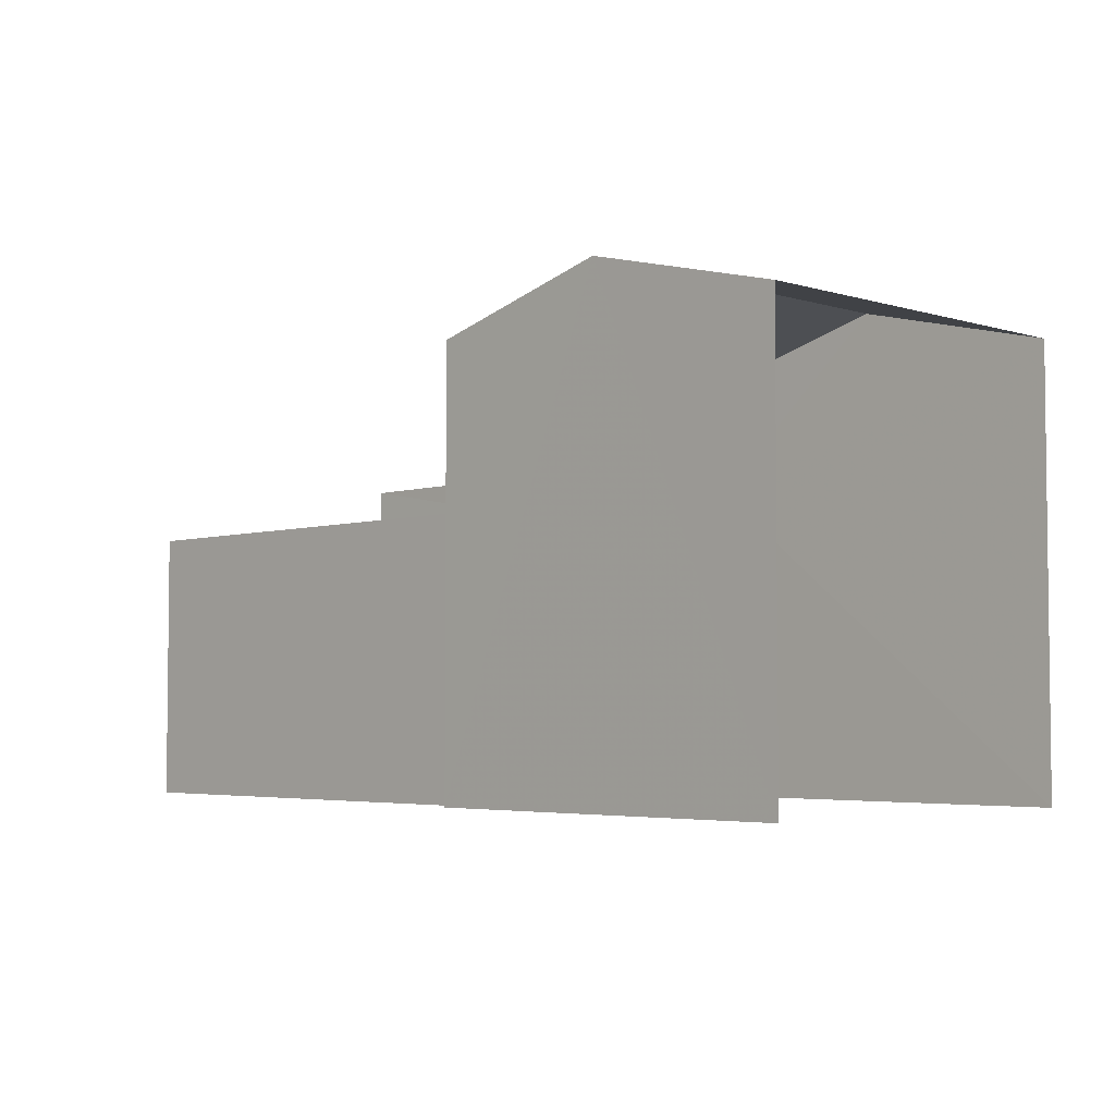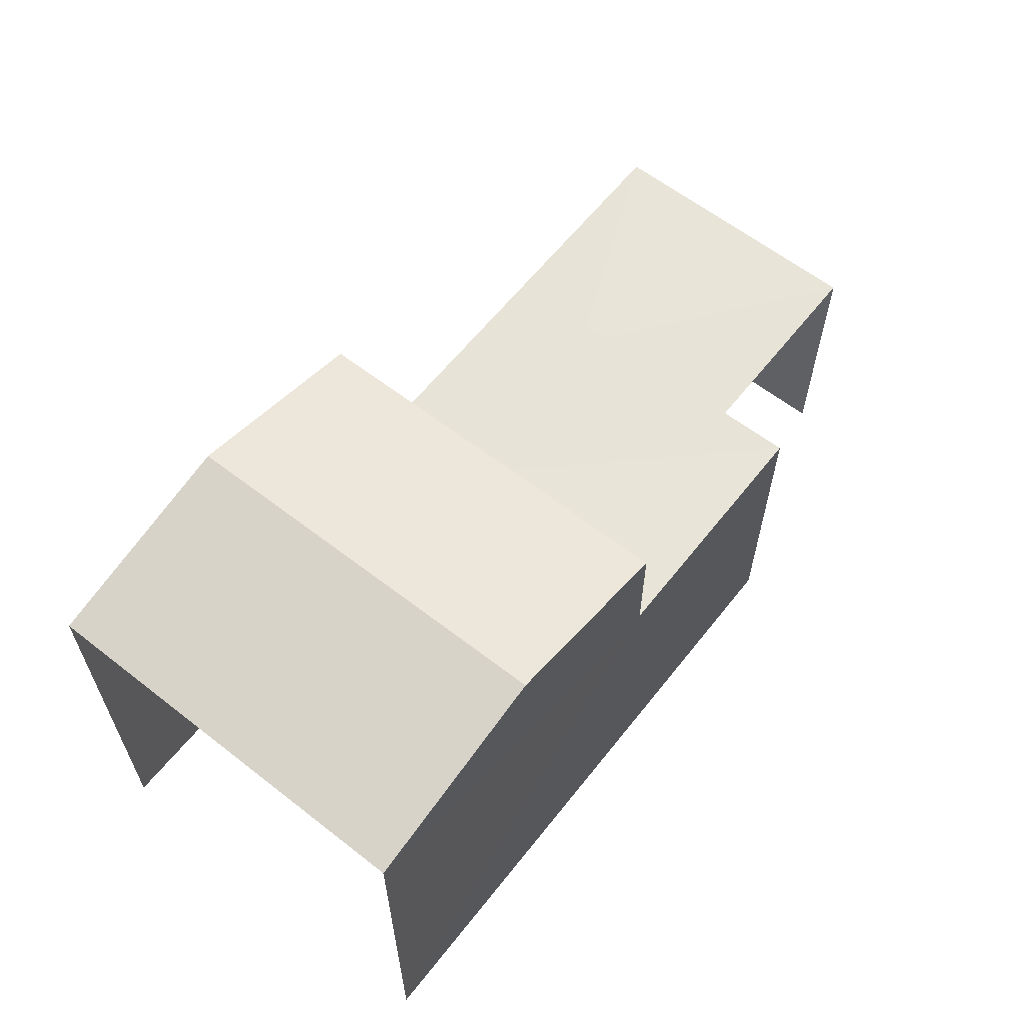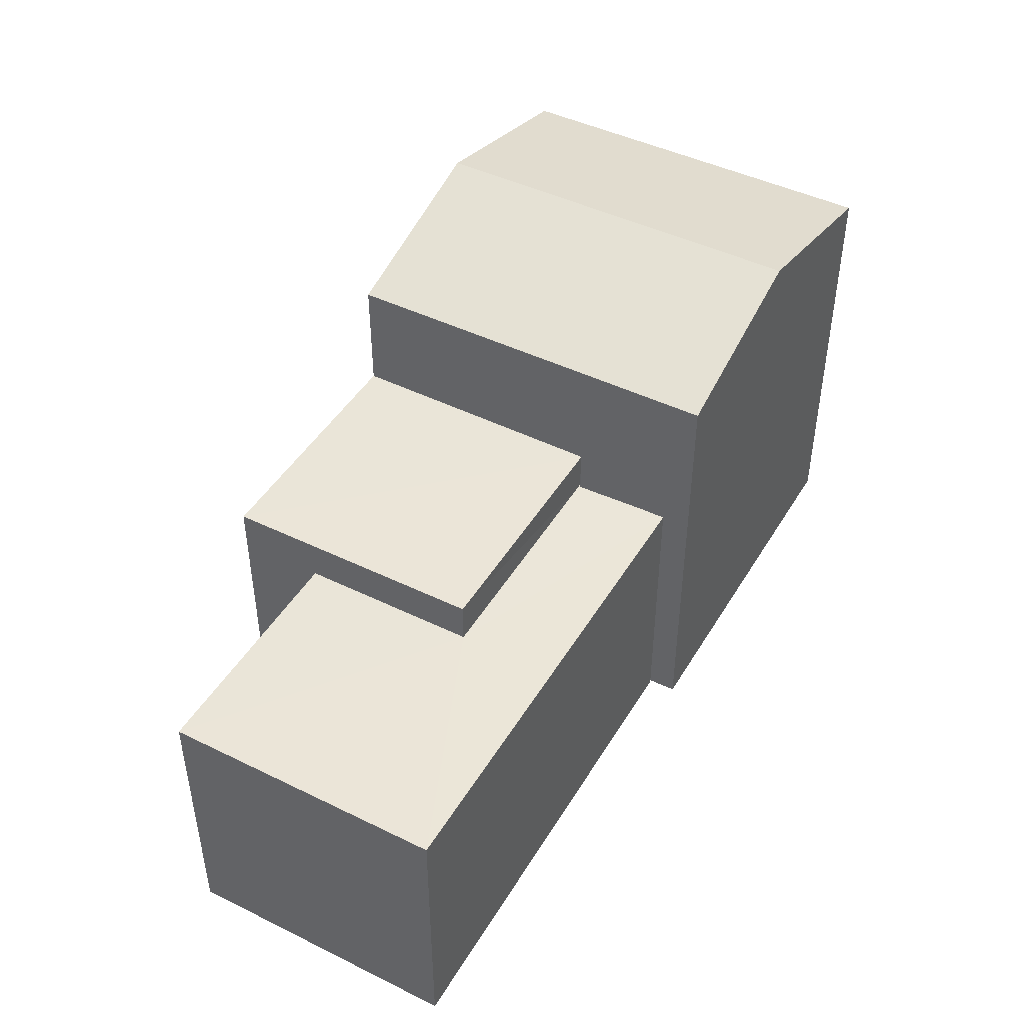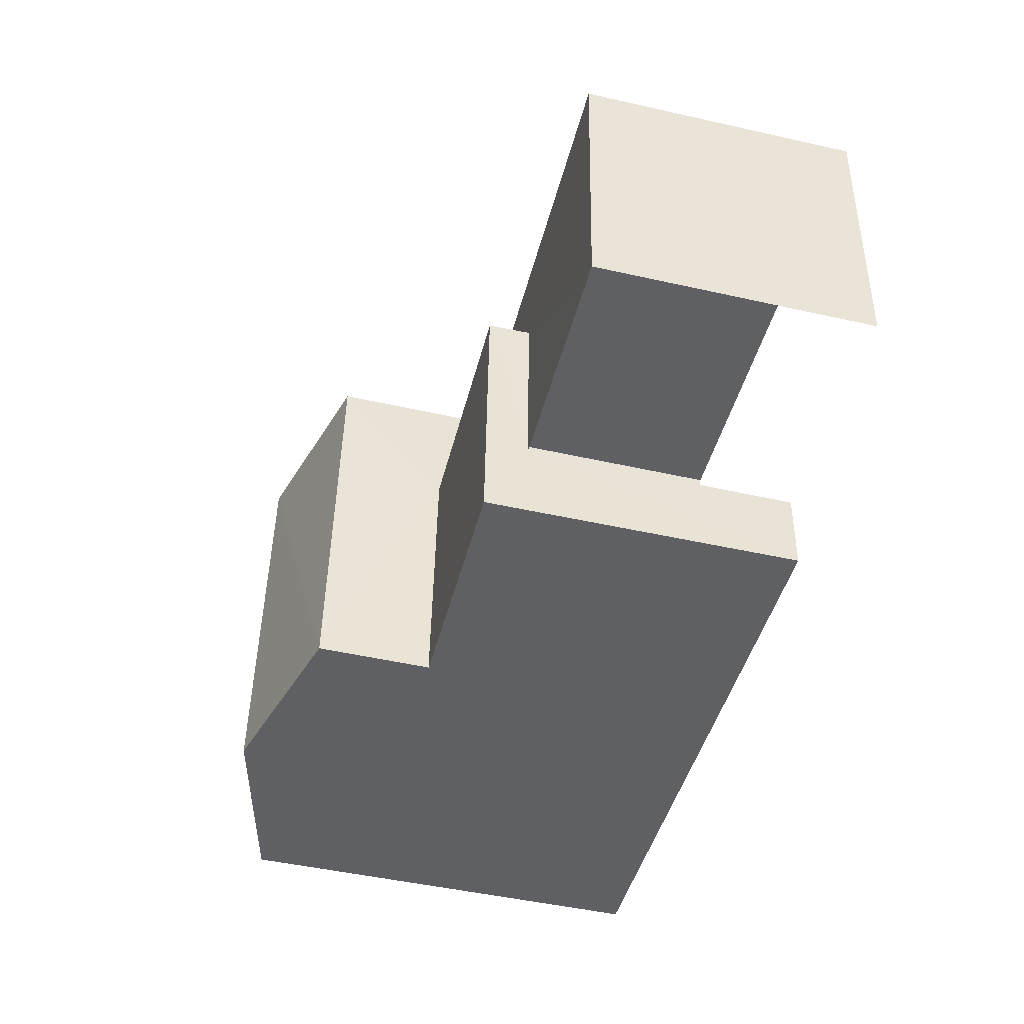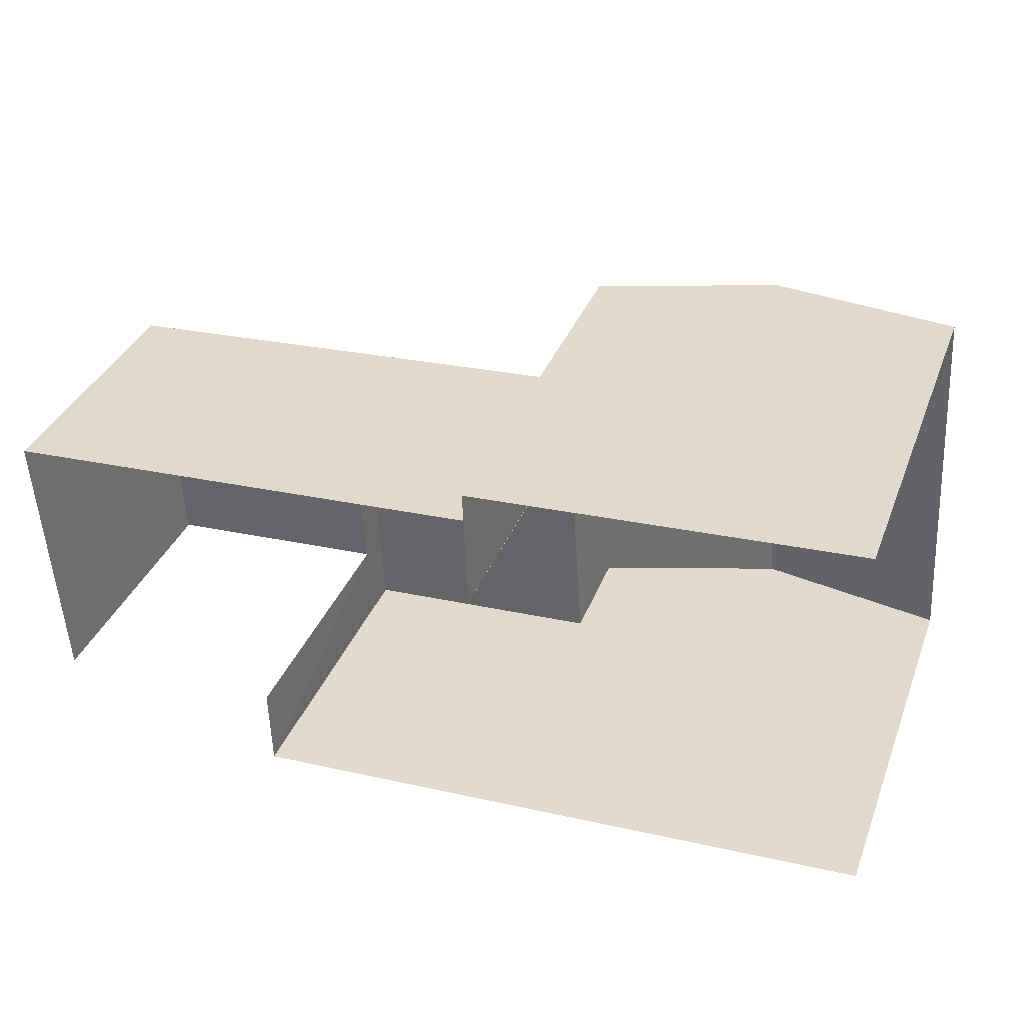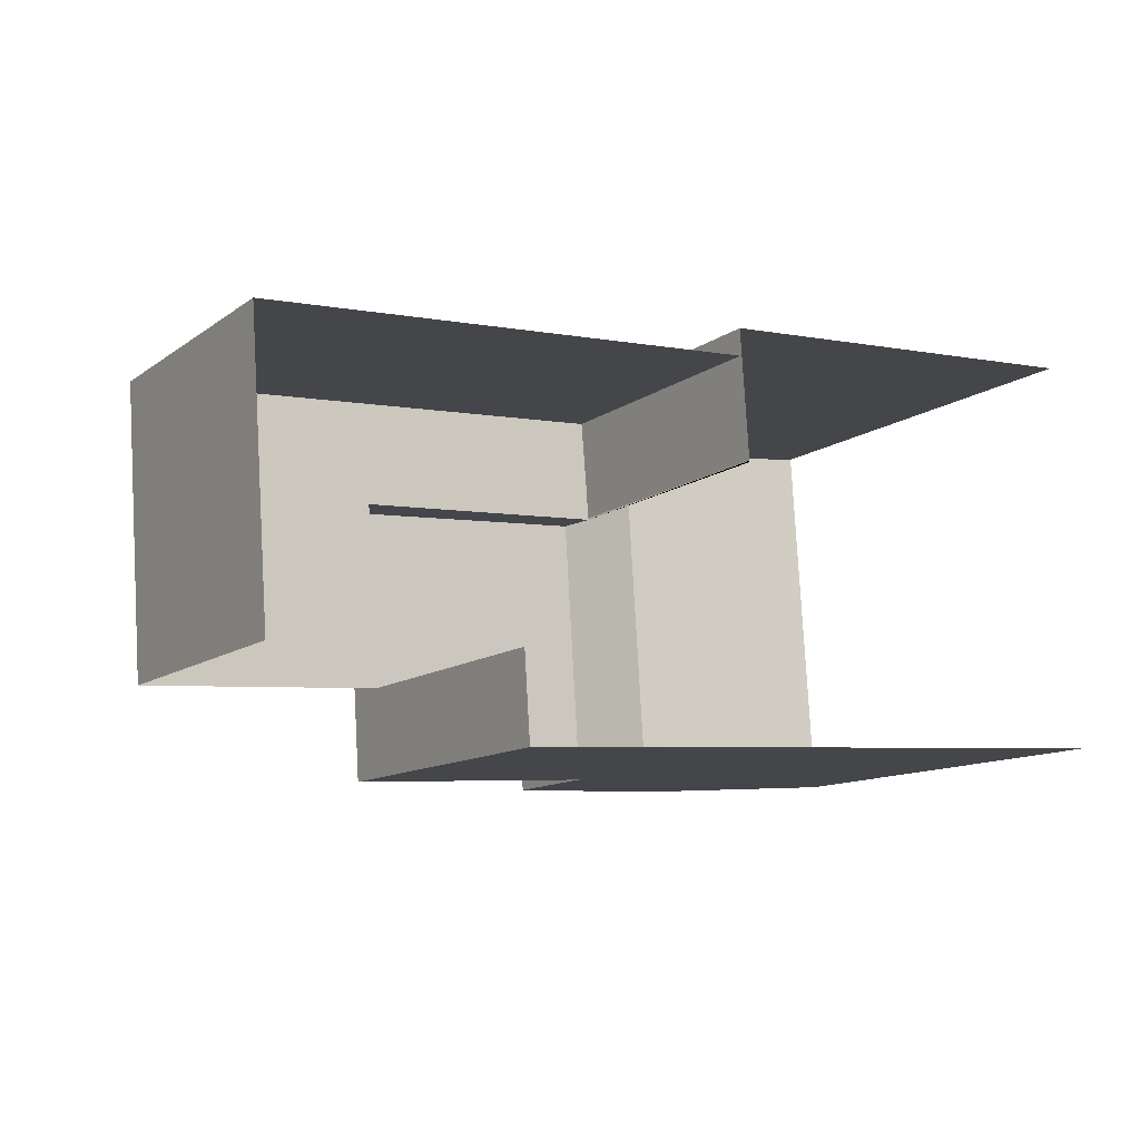
<metadata>
{"format":"obj","ext":"obj","renderer":"f3d","projection":"perspective","resolution":1024,"background":"white","views":[{"elev":-4.1,"azim":-138.2,"up":"+Z"},{"elev":61.4,"azim":-55.4,"up":"+Z"},{"elev":45.6,"azim":115.7,"up":"+Z"},{"elev":-48.3,"azim":76.1,"up":"+Y"},{"elev":35.6,"azim":-160.1,"up":"+Y"},{"elev":-11.8,"azim":148.1,"up":"+Y"}]}
</metadata>
<code>
v -3.722e+05 -1.034e+05 34.47
v -3.722e+05 -1.034e+05 34.47
v -3.723e+05 -1.034e+05 34.47
v -3.723e+05 -1.034e+05 34.47
v -3.722e+05 -1.034e+05 34.47
v -3.722e+05 -1.034e+05 34.47
v -3.722e+05 -1.034e+05 34.47
v -3.722e+05 -1.034e+05 34.47
v -3.722e+05 -1.034e+05 34.47
v -3.722e+05 -1.034e+05 34.47
v -3.722e+05 -1.034e+05 40.45
v -3.722e+05 -1.034e+05 40.45
v -3.723e+05 -1.034e+05 41.15
v -3.723e+05 -1.034e+05 41.15
v -3.722e+05 -1.034e+05 38.85
v -3.722e+05 -1.034e+05 38.85
v -3.722e+05 -1.034e+05 38.85
v -3.722e+05 -1.034e+05 38.85
v -3.723e+05 -1.034e+05 40.45
v -3.723e+05 -1.034e+05 40.45
v -3.722e+05 -1.034e+05 38.26
v -3.722e+05 -1.034e+05 38.26
v -3.722e+05 -1.034e+05 38.26
v -3.722e+05 -1.034e+05 38.26
v -3.722e+05 -1.034e+05 38.26
v -3.722e+05 -1.034e+05 38.26
f 1 2 3
f 2 4 3
f 4 2 5
f 6 7 8
f 9 7 6
f 7 5 10
f 7 10 8
f 5 2 10
f 26 25 8
f 10 26 8
f 7 9 22
f 21 7 22
f 19 3 4
f 20 19 4
f 11 12 13
f 14 11 13
f 15 16 17
f 15 18 16
f 19 20 14
f 13 19 14
f 21 22 23
f 22 24 23
f 23 25 26
f 23 24 25
f 2 1 15
f 18 15 11
f 11 15 12
f 15 1 12
f 14 20 18
f 11 14 18
f 20 4 18
f 18 4 5
f 18 5 16
f 12 1 13
f 1 3 13
f 3 19 13
f 24 6 8
f 25 24 8
f 24 9 6
f 24 22 9
f 10 2 26
f 2 15 26
f 26 17 23
f 26 15 17
f 5 21 16
f 16 21 17
f 5 7 21
f 17 21 23

</code>
